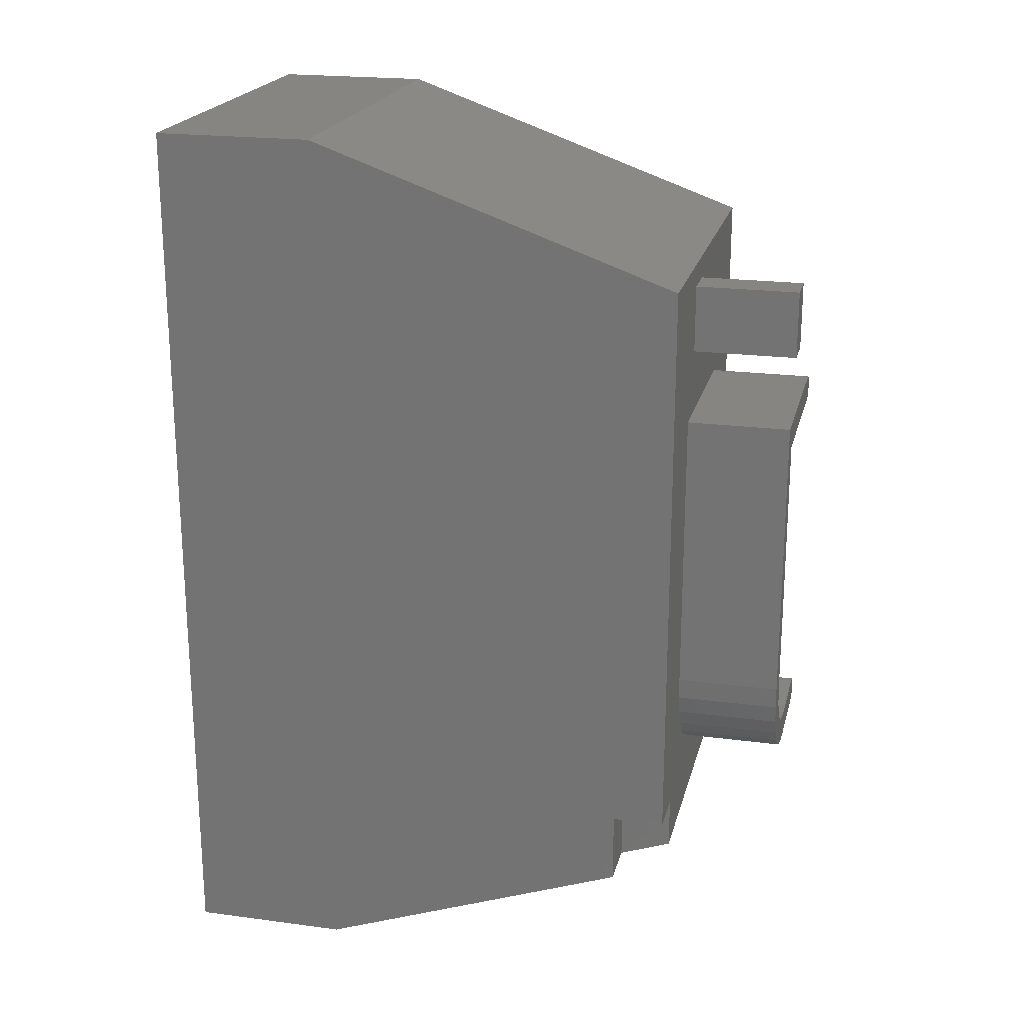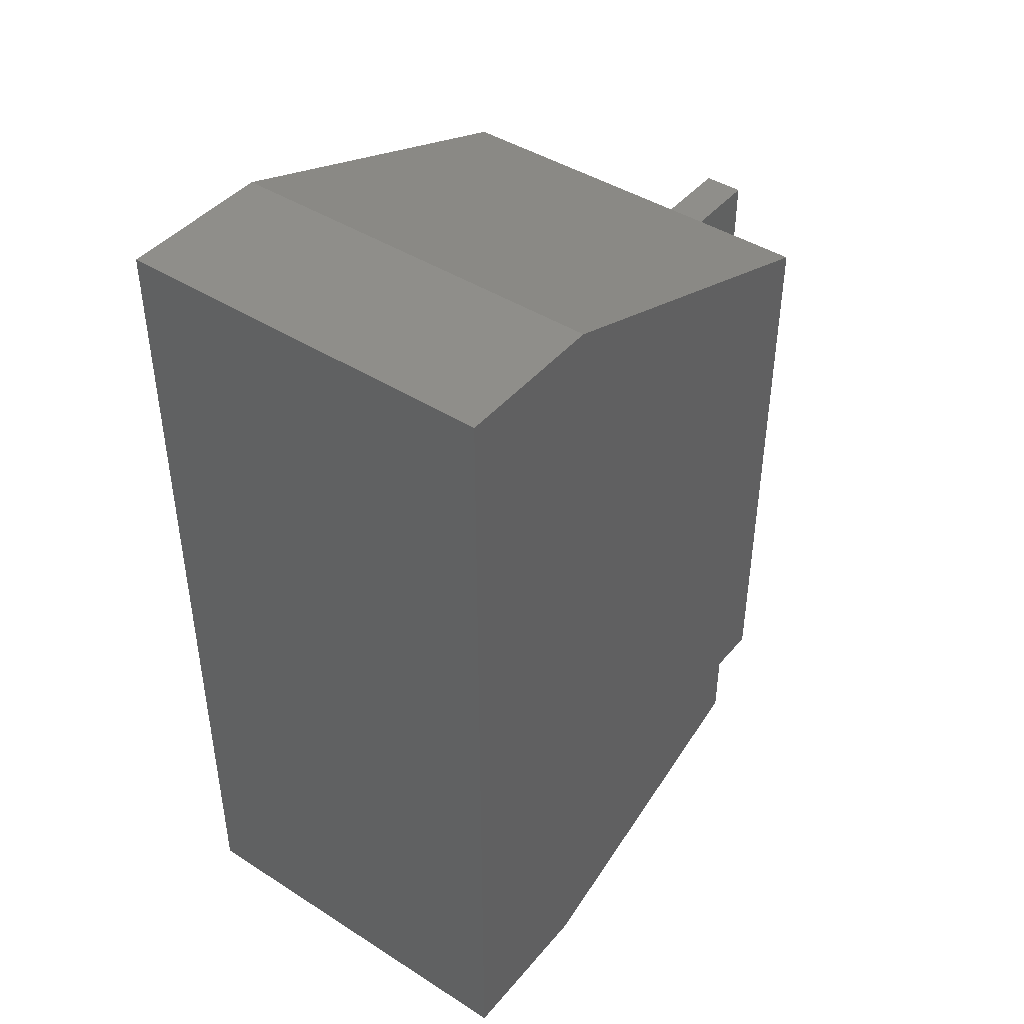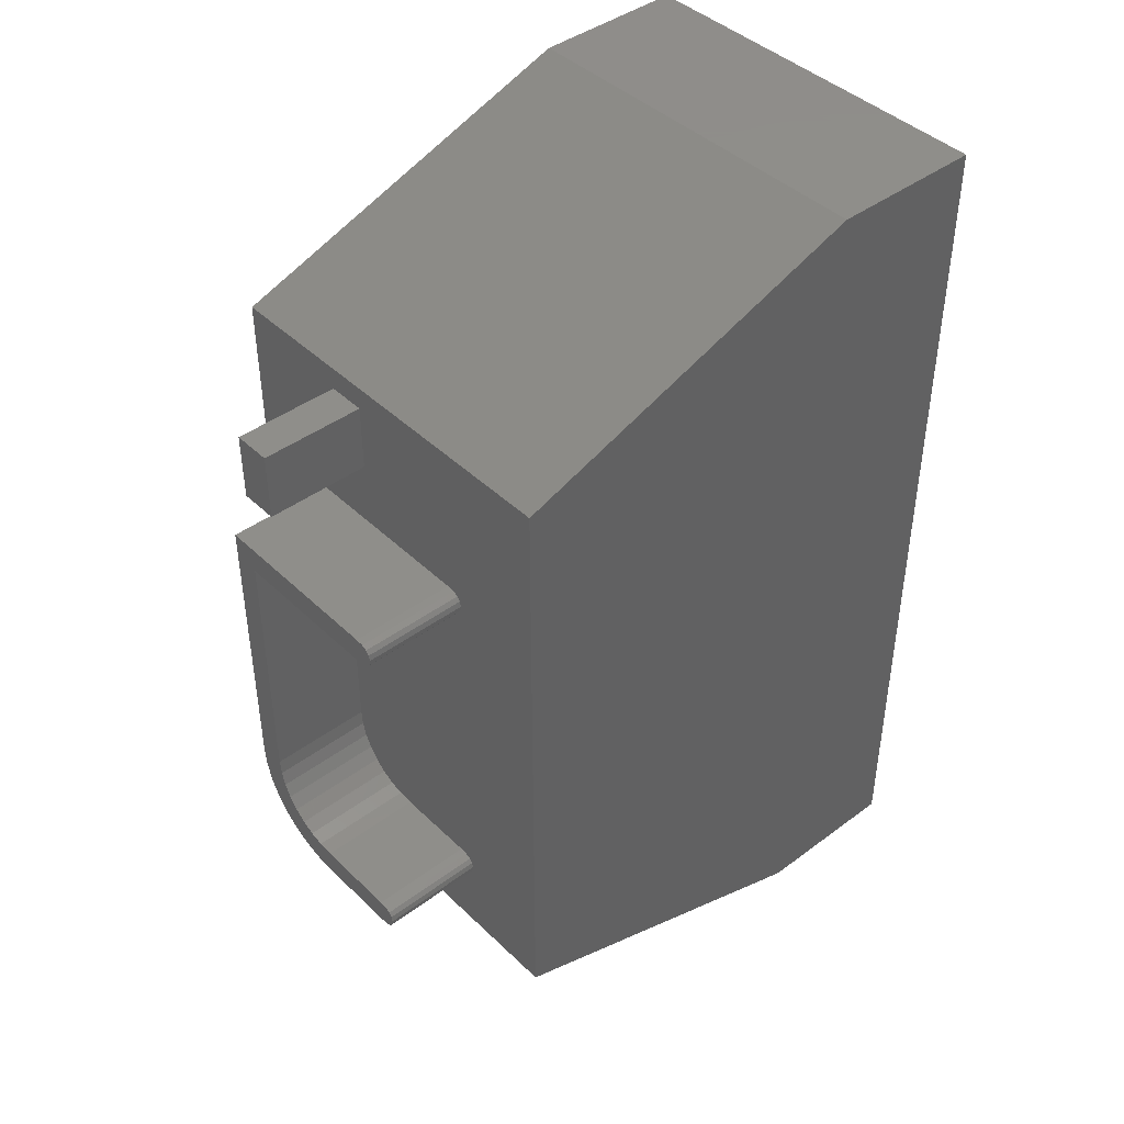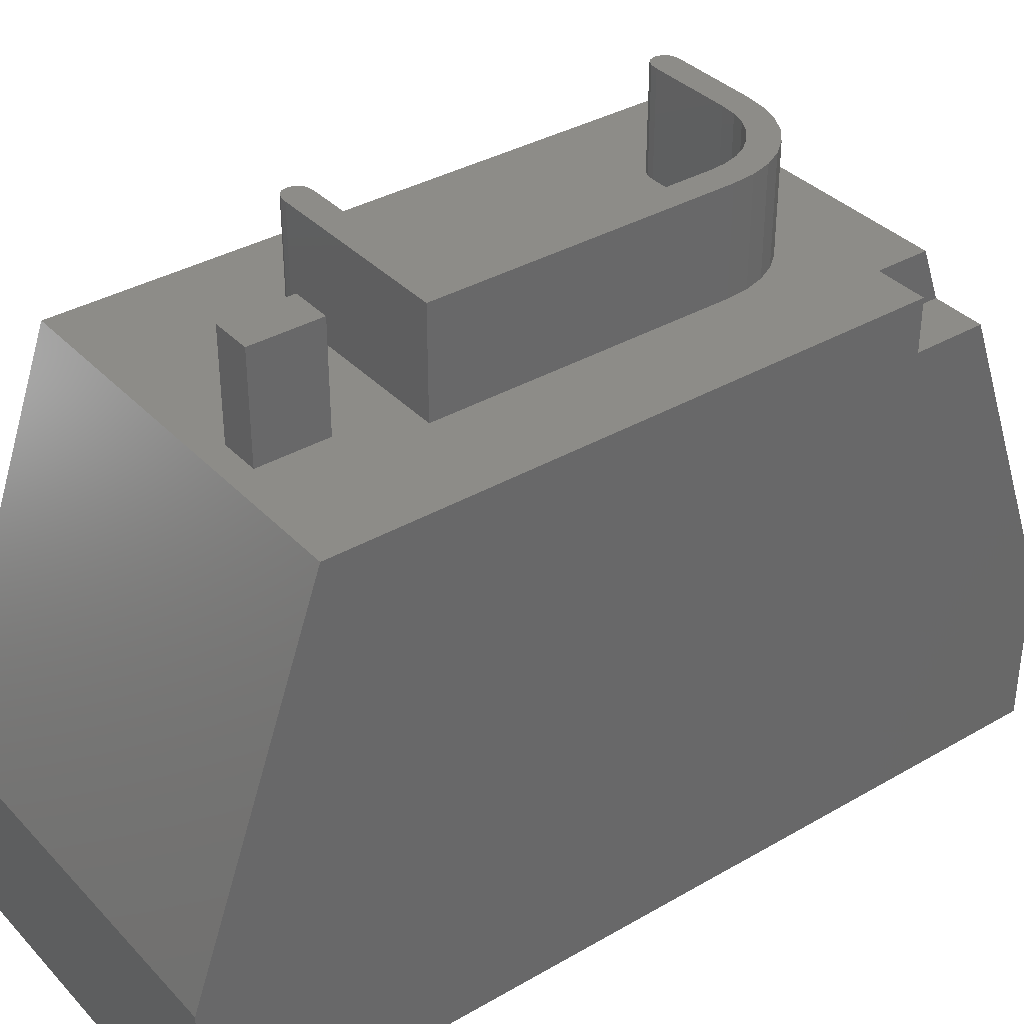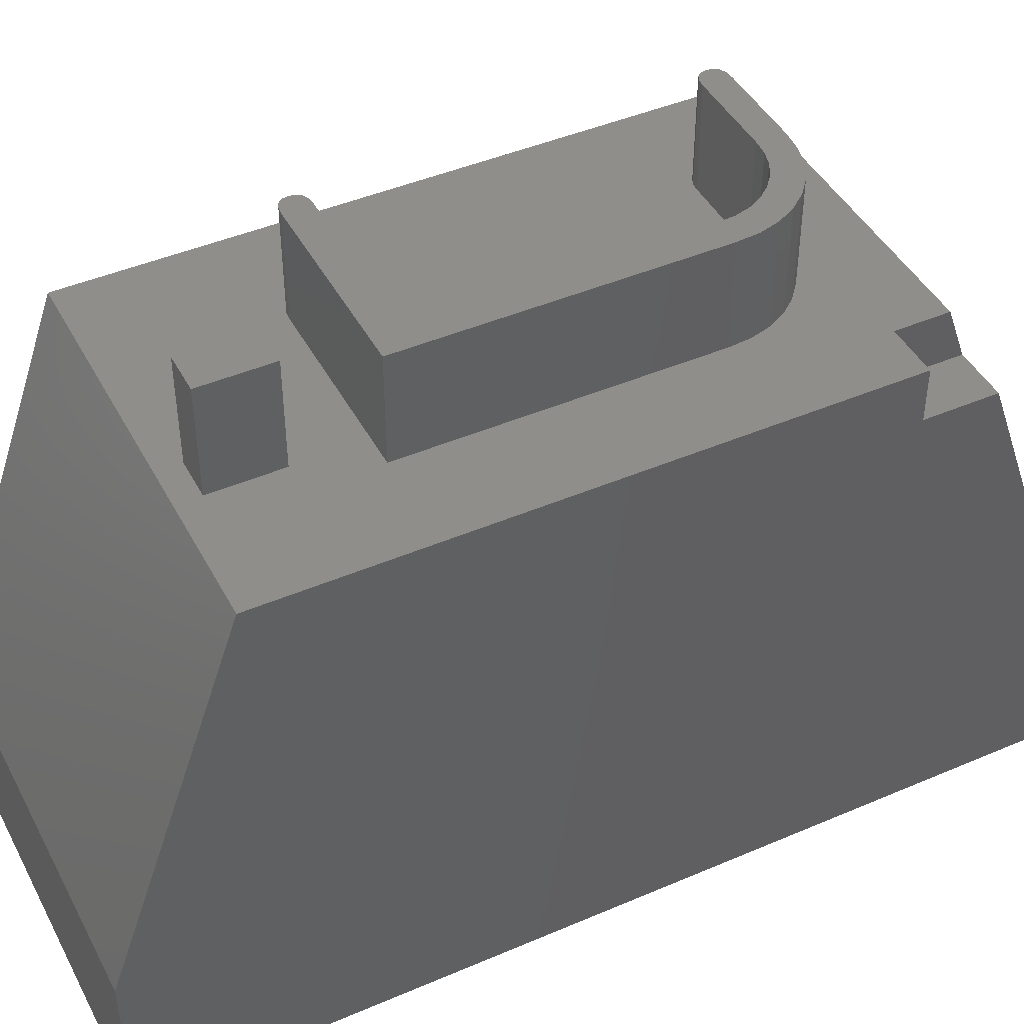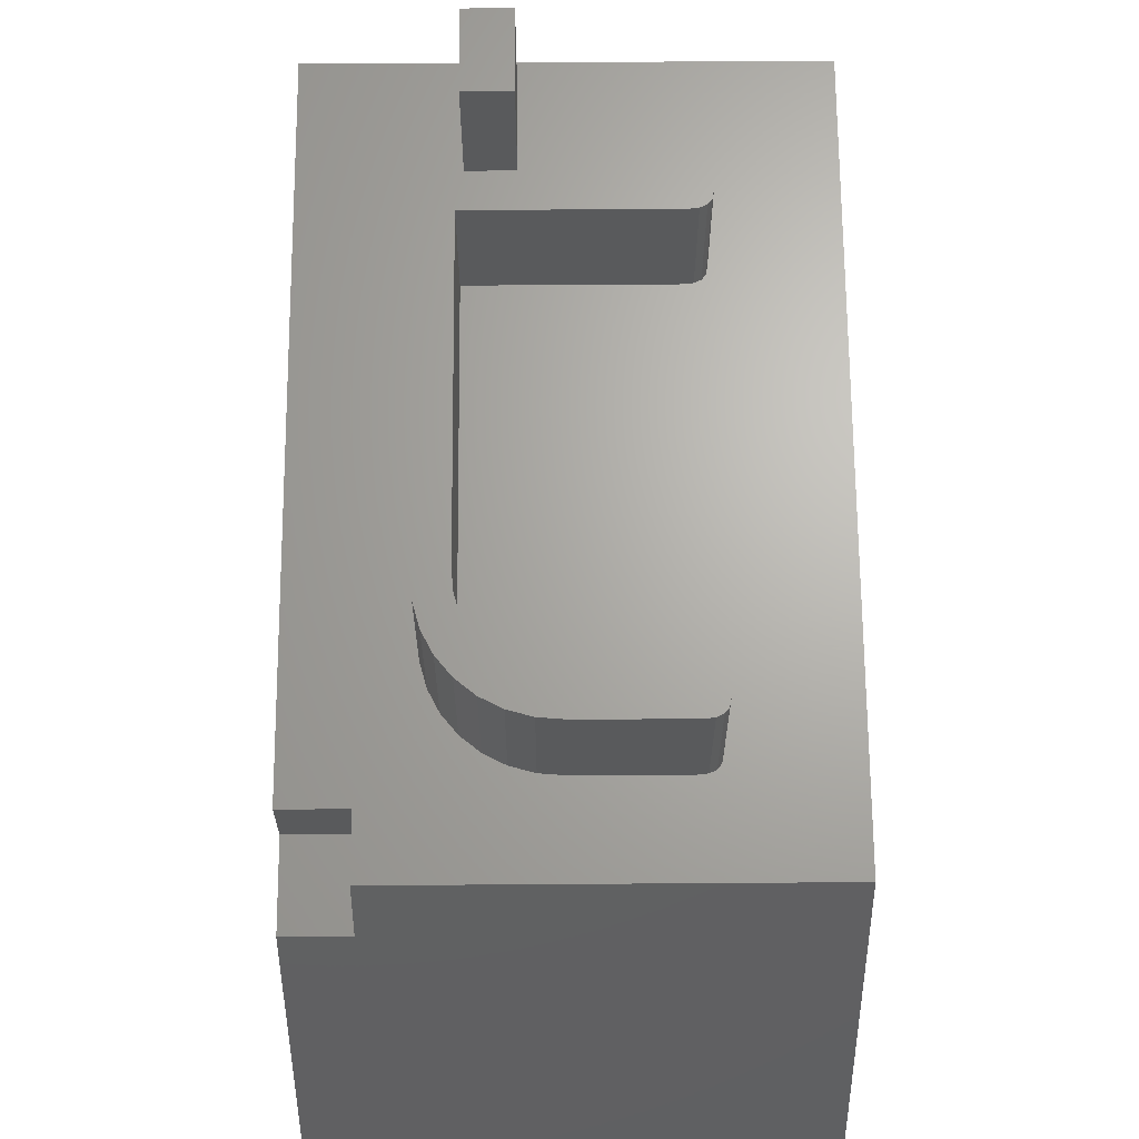
<metadata>
{"format":"stl","ext":"stl","renderer":"f3d","projection":"perspective","resolution":1024,"background":"white","views":[{"elev":20.9,"azim":-76.6,"up":"+Y"},{"elev":43.4,"azim":-143.1,"up":"+Y"},{"elev":42.8,"azim":48.5,"up":"+Y"},{"elev":36.1,"azim":-127.1,"up":"+Z"},{"elev":44.4,"azim":-116.6,"up":"+Z"},{"elev":66.4,"azim":-0.4,"up":"+Z"}]}
</metadata>
<code>
# stl→obj: 102 verts, 200 faces
v -1.883 11.1 10
v 0 2.5 10
v 0 14.5 10
v -1.858 4.295 10
v -1.837 4.186 10
v -1.862 11.21 10
v -1.883 11.32 10
v -1.947 11.4 10
v -2.052 11.45 10
v -2.2 11.46 10
v -4.437 14.05 10
v -7.5 14.5 10
v -5.175 12.75 10
v -5.175 14.05 10
v -7.5 3.5 10
v -5.725 5.899 10
v -5.725 11.46 10
v -6.51 3.5 10
v -1.858 4.071 10
v -1.922 3.989 10
v -2.027 3.939 10
v -2.175 3.923 10
v -3.787 3.923 10
v -6.51 2.5 10
v -4.193 3.957 10
v -4.561 4.061 10
v -5.691 5.481 10
v -5.589 5.105 10
v -5.419 4.769 10
v -5.181 4.473 10
v -4.89 4.232 10
v -1.947 11.02 10
v -1.922 4.373 10
v -2.052 10.97 10
v -2.027 4.42 10
v -2.175 4.436 10
v -2.2 10.95 10
v -5.212 5.899 10
v -3.775 4.436 10
v -5.187 5.594 10
v -4.074 4.461 10
v -4.345 4.539 10
v -4.589 4.668 10
v -4.806 4.848 10
v -4.984 5.069 10
v -5.212 10.95 10
v -5.111 5.317 10
v -4.437 12.75 10
v -7.5 0 3
v -7.5 17 3
v -7.5 17 0
v -7.5 3.5 9.01
v -7.5 0 0
v -7.5 2.146 9.01
v 0 17 0
v 0 17 3
v 0 0 0
v 0 0 3
v -6.51 2.146 9.01
v -6.51 3.5 9.01
v -5.175 14.05 11.99
v -4.437 12.75 11.99
v -4.437 14.05 11.99
v -5.175 12.75 11.99
v -1.947 11.4 11.99
v -1.862 11.21 11.99
v -1.883 11.32 11.99
v -2.052 11.45 11.99
v -2.052 10.97 11.99
v -1.883 11.1 11.99
v -1.947 11.02 11.99
v -2.2 11.46 11.99
v -2.2 10.95 11.99
v -5.212 10.95 11.99
v -5.725 5.899 11.99
v -5.212 5.899 11.99
v -5.691 5.481 11.99
v -5.589 5.105 11.99
v -5.725 11.46 11.99
v -5.419 4.769 11.99
v -1.922 4.373 11.99
v -1.837 4.186 11.99
v -1.858 4.295 11.99
v -2.027 4.42 11.99
v -2.027 3.939 11.99
v -1.858 4.071 11.99
v -1.922 3.989 11.99
v -2.175 4.436 11.99
v -2.175 3.923 11.99
v -3.775 4.436 11.99
v -3.787 3.923 11.99
v -4.074 4.461 11.99
v -4.193 3.957 11.99
v -4.345 4.539 11.99
v -4.561 4.061 11.99
v -4.589 4.668 11.99
v -4.89 4.232 11.99
v -4.806 4.848 11.99
v -4.984 5.069 11.99
v -5.111 5.317 11.99
v -5.181 4.473 11.99
v -5.187 5.594 11.99
f 1 2 3
f 2 4 5
f 1 3 6
f 3 7 6
f 3 8 7
f 3 9 8
f 3 10 9
f 3 11 10
f 12 11 3
f 12 13 14
f 15 16 17
f 11 12 14
f 13 12 17
f 15 17 12
f 16 15 18
f 19 2 5
f 20 2 19
f 21 2 20
f 22 2 21
f 23 2 22
f 24 23 25
f 24 25 26
f 18 27 16
f 18 28 27
f 18 29 28
f 18 30 29
f 18 31 30
f 18 26 31
f 24 26 18
f 23 24 2
f 2 1 4
f 32 4 1
f 4 32 33
f 34 33 32
f 33 34 35
f 34 36 35
f 37 36 34
f 38 36 37
f 36 38 39
f 40 39 38
f 39 40 41
f 41 40 42
f 42 40 43
f 43 40 44
f 44 40 45
f 38 37 46
f 45 40 47
f 48 10 11
f 17 48 13
f 48 17 10
f 49 50 51
f 50 52 12
f 50 49 52
f 49 51 53
f 52 49 54
f 12 52 15
f 55 50 56
f 50 55 51
f 53 55 57
f 55 53 51
f 58 56 3
f 58 3 2
f 56 58 55
f 55 58 57
f 54 49 59
f 59 2 24
f 58 59 49
f 59 58 2
f 53 58 49
f 58 53 57
f 56 12 3
f 12 56 50
f 52 59 60
f 59 52 54
f 60 24 18
f 24 60 59
f 52 18 15
f 18 52 60
f 61 62 63
f 62 61 64
f 65 66 67
f 66 65 68
f 69 66 68
f 66 69 70
f 70 69 71
f 72 69 68
f 72 73 69
f 72 74 73
f 75 76 74
f 77 76 75
f 78 76 77
f 79 74 72
f 75 74 79
f 76 78 80
f 81 82 83
f 82 81 84
f 85 82 84
f 82 85 86
f 86 85 87
f 88 85 84
f 88 89 85
f 90 89 88
f 90 91 89
f 92 91 90
f 92 93 91
f 94 93 92
f 94 95 93
f 96 95 94
f 97 96 98
f 96 97 95
f 80 98 99
f 80 99 100
f 98 101 97
f 80 100 102
f 80 102 76
f 98 80 101
f 11 61 63
f 61 11 14
f 62 11 63
f 11 62 48
f 13 62 64
f 62 13 48
f 13 61 14
f 61 13 64
f 26 93 95
f 93 26 25
f 31 95 97
f 95 31 26
f 30 97 101
f 97 30 31
f 30 80 29
f 80 30 101
f 29 78 28
f 78 29 80
f 28 77 27
f 77 28 78
f 27 75 16
f 75 27 77
f 16 79 17
f 79 16 75
f 10 79 72
f 79 10 17
f 9 72 68
f 72 9 10
f 8 68 65
f 68 8 9
f 67 8 65
f 8 67 7
f 66 7 67
f 7 66 6
f 70 6 66
f 6 70 1
f 71 1 70
f 1 71 32
f 34 71 69
f 71 34 32
f 37 69 73
f 69 37 34
f 46 73 74
f 73 46 37
f 76 46 74
f 46 76 38
f 102 38 76
f 38 102 40
f 100 40 102
f 40 100 47
f 99 47 100
f 47 99 45
f 98 45 99
f 45 98 44
f 43 98 96
f 98 43 44
f 42 96 94
f 96 42 43
f 41 94 92
f 94 41 42
f 39 92 90
f 92 39 41
f 36 90 88
f 90 36 39
f 35 88 84
f 88 35 36
f 33 84 81
f 84 33 35
f 83 33 81
f 33 83 4
f 82 4 83
f 4 82 5
f 86 5 82
f 5 86 19
f 87 19 86
f 19 87 20
f 21 87 85
f 87 21 20
f 22 85 89
f 85 22 21
f 23 89 91
f 89 23 22
f 25 91 93
f 91 25 23

</code>
